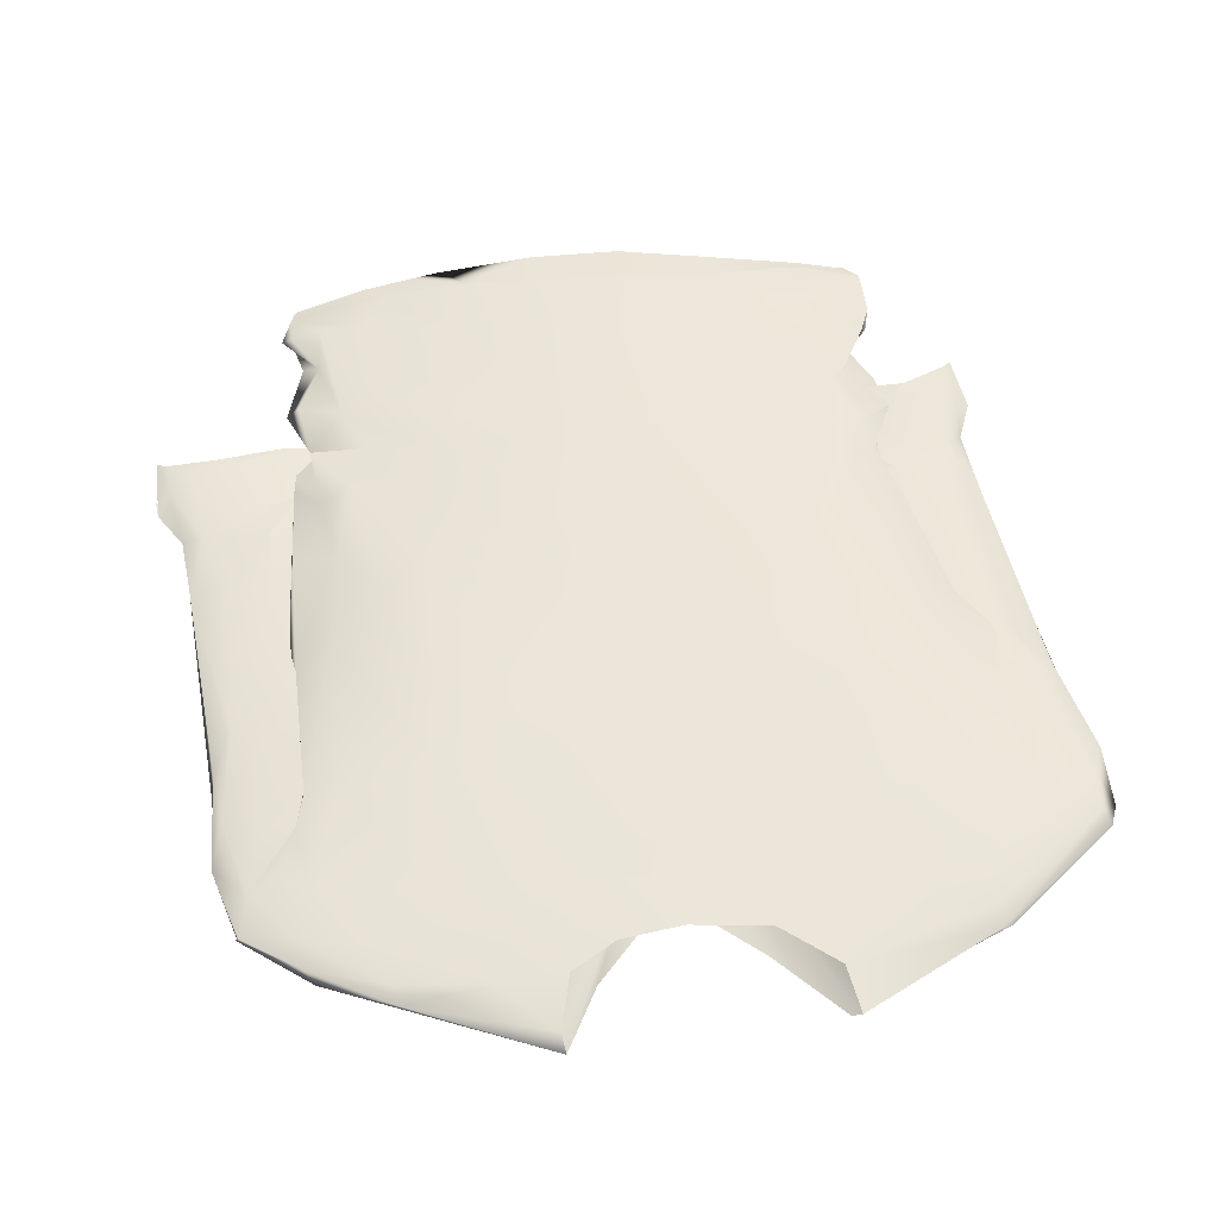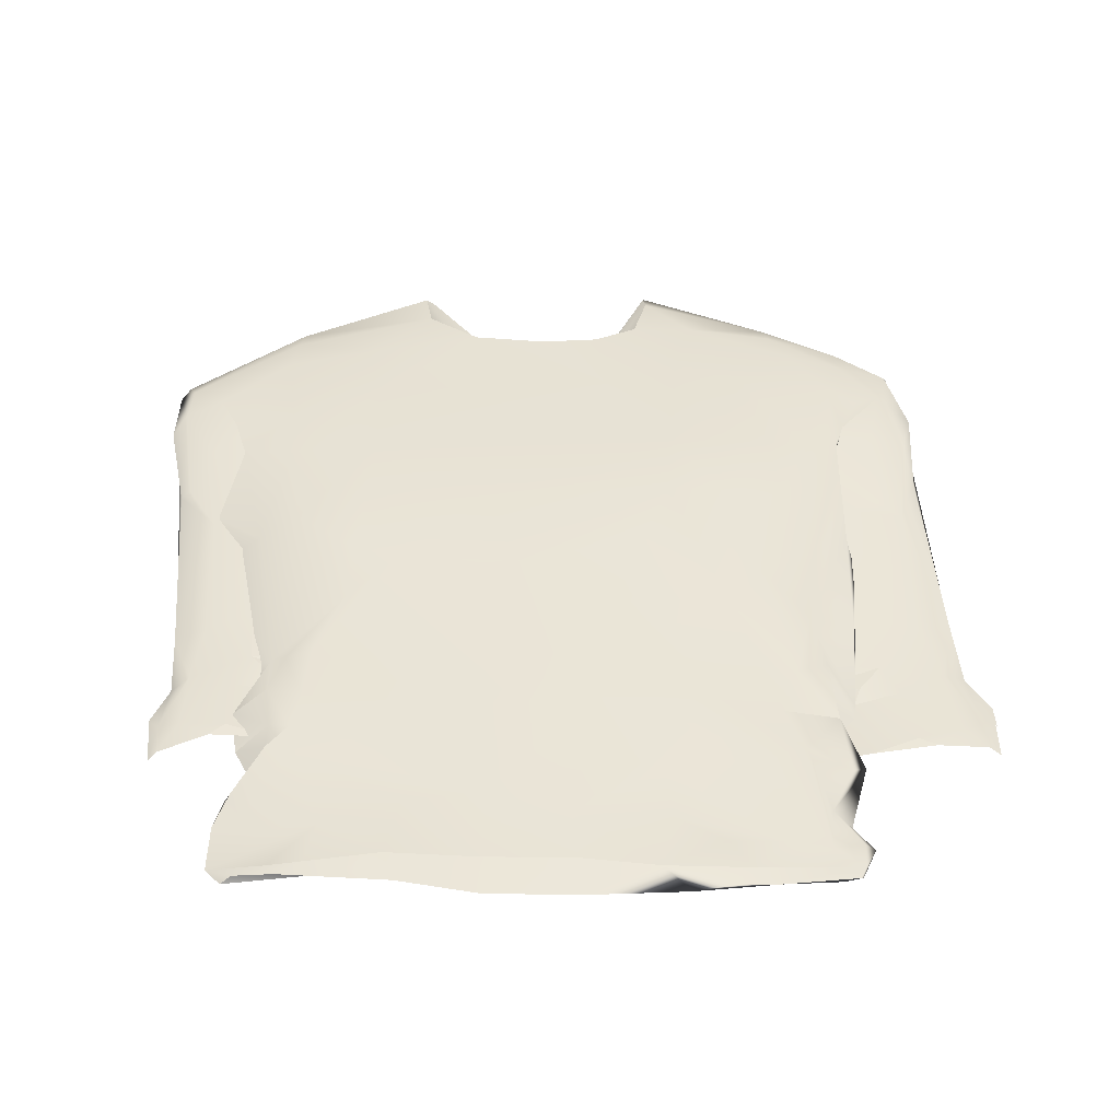
<metadata>
{"format":"obj","ext":"obj","renderer":"f3d","projection":"perspective","resolution":1024,"background":"white","views":[{"elev":51.9,"azim":171.8,"up":"+Z"},{"elev":43.6,"azim":-0.5,"up":"+Z"}]}
</metadata>
<code>
v 0.04192 0.2443 -0.00966
v 0.08893 0.259 -0.01053
v 0.06397 0.2854 -0.00533
v 0.1839 -0.1088 -0.004772
v 0.1425 -0.1102 -0.008171
v 0.1976 -0.09156 -0.004223
v -0.1754 -0.1012 0.002855
v -0.1914 -0.08546 0.002855
v -0.1286 -0.1043 -0.0008873
v -0.2067 0.01349 0.0007854
v -0.2158 0.002266 -0.003793
v -0.2012 0.02794 -0.004816
v -0.1286 -0.1043 -0.0008873
v -0.1914 -0.08546 0.002855
v -0.1608 -0.08084 0.002245
v -0.2581 0.186 -0.006454
v -0.256 0.1815 -0.008477
v -0.188 0.2404 -0.007428
v 0.1697 -0.09584 -0.00436
v 0.1794 -0.1239 -0.003883
v 0.1846 -0.06656 -0.002373
v 0.1583 -0.1475 -0.007132
v 0.1794 -0.1239 -0.003883
v 0.1459 -0.135 -0.006169
v -0.05285 0.2392 -0.01032
v -0.08911 0.2831 -0.007185
v -0.1007 0.2751 -0.008217
v 0.1858 -0.1617 -0.005195
v 0.2147 -0.1512 -0.003276
v 0.2256 -0.1568 -0.003523
v -0.1704 -0.1535 0.003797
v -0.2111 -0.152 0.005096
v -0.2016 -0.1438 0.005221
v 0.1703 0.09821 0.002573
v 0.1896 0.05131 -0.001849
v 0.1652 0.08505 0.0007174
v 0.2308 0.1911 -0.004389
v 0.2326 0.1906 -0.006352
v 0.232 0.1884 -0.008466
v 0.195 0.1288 0.003505
v 0.2063 0.1566 0.001457
v 0.2242 0.1665 -0.001062
v 0.1755 0.02318 -0.005695
v 0.1741 0.0227 -0.01028
v 0.1682 0.01259 -0.01007
v -0.1976 -0.1349 0.004871
v -0.1944 -0.1624 0.0003773
v -0.1994 -0.13 0.0005506
v -0.1754 -0.148 0.008648
v -0.1781 -0.1206 0.01093
v -0.1621 -0.1526 0.01302
v -0.1754 -0.1669 0.01067
v -0.1944 -0.1624 0.0003773
v -0.1823 -0.1875 0.001844
v -0.1566 -0.1278 0.01335
v -0.1689 -0.09248 0.009574
v -0.1782 -0.09348 0.006875
v -0.1976 -0.1349 0.004871
v -0.1849 -0.1131 0.002384
v -0.1994 -0.13 0.0005506
v -0.1909 -0.08929 -0.001806
v -0.2033 -0.04019 -0.00154
v -0.2067 0.01349 0.0007854
v -0.2158 0.002266 -0.003793
v -0.05644 -0.1428 0.01873
v -0.1526 -0.09109 0.01363
v -0.1352 -0.0446 0.01389
v -0.1561 -0.1745 0.01197
v -0.1754 -0.1669 0.01067
v -0.1799 -0.1936 0.009817
v -0.1405 -0.2285 0.01287
v -0.1935 -0.2 0.006482
v -0.1819 -0.2287 0.005628
v -0.2024 -0.2221 0.00254
v -0.2032 -0.2534 0.002513
v -0.1675 -0.2572 0.0113
v -0.1472 -0.2568 0.01417
v -0.1019 -0.2537 0.01806
v -0.09341 -0.2152 0.01605
v -0.04644 -0.2592 0.02006
v -0.04347 -0.2093 0.01891
v 0.005446 -0.2257 0.01943
v 0.007713 -0.2605 0.02049
v 0.05556 -0.2658 0.01964
v 0.02105 -0.1354 0.0183
v -0.02008 -0.1192 0.01882
v -0.1033 -0.01081 0.01598
v 0.06444 -0.2294 0.01702
v 0.09356 -0.2463 0.01685
v 0.1066 -0.2654 0.01675
v 0.1261 -0.2439 0.01296
v 0.1712 -0.259 0.008675
v 0.0588 -0.1915 0.01669
v 0.07878 -0.1575 0.01634
v 0.1214 -0.1822 0.01412
v 0.08031 -0.1244 0.01639
v 0.03666 -0.0471 0.01703
v 0.1535 -0.2459 0.01064
v -0.02679 -0.01598 0.01698
v 0.1446 -0.1714 0.01103
v 0.1566 -0.2158 0.00656
v 0.1721 -0.2426 0.008428
v 0.1784 -0.244 0.004738
v 0.1694 -0.2636 0.004494
v 0.1673 -0.2668 0.008329
v 0.1229 -0.2752 0.0139
v 0.1066 -0.2654 0.01675
v 0.1712 -0.2442 -0.00298
v 0.09223 -0.2782 0.01674
v 0.1668 -0.2245 -0.002854
v 0.05556 -0.2658 0.01964
v 0.07158 -0.2819 0.0165
v 0.1229 -0.2752 0.0139
v 0.01071 -0.2854 0.0185
v 0.007713 -0.2605 0.02049
v -0.04595 -0.2835 0.01798
v -0.04644 -0.2592 0.02006
v -0.09512 -0.2728 0.01697
v -0.1019 -0.2537 0.01806
v -0.1472 -0.2568 0.01417
v -0.1627 -0.263 0.01077
v -0.1675 -0.2572 0.0113
v -0.1872 -0.2603 0.006073
v -0.2032 -0.2534 0.002513
v -0.1937 -0.2632 0.002284
v -0.004739 0.1943 -0.01073
v -0.01333 0.1147 -0.002585
v -0.05285 0.2392 -0.01032
v -0.08911 0.2831 -0.007185
v -0.09494 0.2845 -0.004108
v -0.09058 0.256 0.0008603
v -0.0572 0.2294 0.004469
v 0.1595 -0.1283 0.00429
v 0.1465 -0.1698 -0.005101
v 0.1699 -0.2019 -0.004005
v 0.1796 -0.1806 0.0022
v 0.1671 -0.1445 0.007346
v 0.1636 -0.1011 0.008549
v 0.1712 -0.1843 0.005814
v 0.133 -0.1407 0.01034
v 0.07069 -0.07256 0.01598
v 0.1068 -0.05381 0.01432
v 0.1443 -0.1088 0.01116
v 0.1671 -0.1445 0.007346
v 0.1636 -0.1011 0.008549
v 0.05448 0.00551 0.01661
v 0.07213 0.05376 0.01666
v -0.04863 0.04615 0.01684
v 0.1295 -0.02319 0.01169
v 0.1087 0.05185 0.0155
v 0.1572 -0.05776 0.006861
v 0.07524 0.1044 0.0137
v -0.1268 0.0443 0.01607
v -0.1222 0.1032 0.0133
v -0.1324 0.00134 0.01462
v -0.1704 0.03189 0.01217
v -0.1951 0.01885 0.005308
v -0.2244 0.04481 -0.0006023
v -0.2012 0.02794 -0.004816
v -0.2116 0.1049 0.004382
v -0.1776 0.09833 0.0108
v -0.1811 0.1418 0.007749
v -0.2206 0.1351 0.003998
v -0.123 0.1656 0.008452
v -0.1882 0.2017 0.002827
v -0.2329 0.1617 0.001822
v -0.2538 0.1772 -0.002187
v 0.0336 0.173 0.008826
v 0.08338 0.1935 0.006377
v 0.1098 0.1048 0.01281
v 0.1468 0.0499 0.01194
v 0.166 0.007901 0.006749
v 0.1876 0.01865 0.0008714
v -0.184 0.2281 -0.0007264
v -0.1341 0.214 0.003738
v -0.1816 0.2428 -0.004622
v -0.2581 0.186 -0.006454
v -0.188 0.2404 -0.007428
v -0.1007 0.2751 -0.008217
v -0.09494 0.2845 -0.004108
v -0.08911 0.2831 -0.007185
v -0.09058 0.256 0.0008603
v -0.09494 0.2845 -0.004108
v -0.0572 0.2294 0.004469
v -0.009633 0.2227 0.005502
v 0.02788 0.226 0.004578
v 0.05596 0.2406 0.002208
v 0.09531 0.2419 0.0007204
v 0.06517 0.274 -0.001867
v 0.1493 0.2443 -0.004165
v 0.06397 0.2854 -0.00533
v 0.1914 0.2242 -0.007373
v 0.1635 0.2089 0.001774
v 0.1518 0.2329 -0.001144
v 0.1974 0.2158 -0.003252
v 0.2326 0.1906 -0.006352
v 0.232 0.1884 -0.008466
v 0.2308 0.1911 -0.004389
v 0.1975 0.1981 0.0002411
v 0.2242 0.1665 -0.001062
v 0.2063 0.1566 0.001457
v 0.1878 0.1709 0.003324
v 0.195 0.1288 0.003505
v 0.1269 0.1779 0.006362
v 0.1887 0.1096 0.005798
v 0.1868 0.09905 0.003778
v 0.1415 0.1049 0.0112
v 0.1671 0.1045 0.008813
v 0.1858 0.04905 -0.001005
v 0.1755 0.02318 -0.005695
v 0.1908 -0.002219 -0.004322
v 0.184 -0.06518 0.0002592
v 0.1846 -0.06656 -0.002373
v 0.1794 -0.1239 -0.003883
v 0.1772 -0.1362 -0.002982
v 0.1595 -0.1283 0.00429
v 0.1465 -0.1698 -0.005101
v 0.05596 0.2406 0.002208
v -0.01333 0.1147 -0.002585
v 0.06517 0.274 -0.001867
v 0.06397 0.2854 -0.00533
v 0.04192 0.2443 -0.00966
v -0.004739 0.1943 -0.01073
v -0.1277 -0.1533 -0.001971
v -0.1368 -0.161 -0.001312
v -0.1704 -0.1535 0.003797
v -0.1317 -0.1727 -0.004274
v -0.1266 -0.1531 -0.006053
v -0.1385 -0.1174 -0.002139
v -0.1195 -0.1269 -0.007759
v -0.1185 -0.101 -0.007653
v -0.1657 -0.1367 0.002147
v -0.1704 -0.1535 0.003797
v -0.2016 -0.1438 0.005221
v -0.1682 -0.1153 0.001639
v -0.1754 -0.1012 0.002855
v -0.1996 -0.1084 0.002567
v -0.1286 -0.1043 -0.0008873
v -0.1754 -0.1012 0.002855
v -0.1267 -0.0791 -0.001658
v -0.1121 -0.07064 -0.00701
v -0.1608 -0.08084 0.002245
v -0.1187 -0.02662 -0.006893
v -0.1253 0.02427 -0.004401
v -0.1529 -0.006079 0.001547
v -0.1435 0.03838 0.0004789
v -0.1154 0.02422 -0.008661
v -0.1387 0.04271 -0.00501
v -0.1435 0.03838 0.0004789
v -0.1506 0.06395 -5.071e-05
v -0.2294 -0.1415 0.00404
v -0.2111 -0.152 0.005096
v -0.2408 -0.1646 0.003571
v -0.2426 -0.1424 0.001974
v -0.2452 -0.1691 0.001533
v -0.2497 -0.1345 -0.002813
v -0.2389 -0.1089 -0.003203
v -0.2282 -0.1006 0.0001726
v -0.1914 -0.08546 0.002855
v -0.1754 -0.1012 0.002855
v -0.1682 -0.1153 0.001639
v -0.2224 -0.05804 -0.0002528
v -0.1946 -0.046 0.002252
v -0.2415 -0.06428 -0.003992
v -0.2268 0.03935 -0.0008966
v -0.2522 0.07021 -0.004992
v -0.2364 -0.1127 -0.005836
v -0.2407 -0.1358 -0.005011
v -0.2497 -0.1345 -0.002813
v -0.2402 -0.06551 -0.006737
v -0.2562 0.09042 -0.008691
v -0.2637 0.13 -0.007906
v -0.2647 0.1343 -0.004873
v -0.256 0.1815 -0.008477
v -0.2631 0.1736 -0.005862
v -0.2581 0.186 -0.006454
v -0.2538 0.1772 -0.002187
v -0.2568 0.1508 -0.001595
v -0.2329 0.1617 0.001822
v -0.2464 0.07351 -0.002348
v -0.2344 0.1094 0.001141
v -0.2158 0.1265 0.003327
v -0.2022 0.05701 0.001429
v -0.1885 0.09733 0.002885
v -0.1784 0.04898 0.00212
v -0.1529 -0.006079 0.001547
v -0.1608 -0.08084 0.002245
v -0.1914 -0.08546 0.002855
v -0.1435 0.03838 0.0004789
v -0.1506 0.06395 -5.071e-05
v -0.1885 0.09733 0.002885
v 0.1682 0.01259 -0.01007
v 0.1908 -0.002219 -0.004322
v 0.1755 0.02318 -0.005695
v 0.1767 -0.0224 -0.009141
v 0.1846 -0.06656 -0.002373
v 0.1453 -0.08772 -0.00954
v 0.1479 -0.04655 -0.01161
v 0.1485 -0.1072 -0.007404
v 0.1697 -0.09584 -0.00436
v 0.1794 -0.1239 -0.003883
v 0.1459 -0.135 -0.006169
v -0.0572 0.2294 0.004469
v -0.01333 0.1147 -0.002585
v -0.009633 0.2227 0.005502
v 0.02788 0.226 0.004578
v 0.05596 0.2406 0.002208
v 0.1914 0.2242 -0.007373
v 0.06397 0.2854 -0.00533
v 0.08893 0.259 -0.01053
v 0.1822 0.2203 -0.01049
v 0.232 0.1884 -0.008466
v 0.2272 0.1868 -0.01052
v -0.2153 -0.005459 -0.007822
v -0.2158 0.002266 -0.003793
v -0.1909 -0.08929 -0.001806
v -0.2033 -0.04019 -0.00154
v 0.1652 0.08505 0.0007174
v 0.1669 0.03979 -0.001597
v 0.132 0.05377 -0.003374
v 0.1381 0.01574 -0.003788
v 0.1957 -0.05189 -0.003731
v 0.167 -0.08981 -0.004874
v 0.1976 -0.09156 -0.004223
v 0.1425 -0.1102 -0.008171
v 0.1896 0.05131 -0.001849
v 0.1652 0.08505 0.0007174
v 0.2274 0.04779 -0.005415
v 0.2258 -0.05543 -0.00624
v 0.1976 -0.09156 -0.004223
v 0.2135 0.05853 -0.00332
v 0.1703 0.09821 0.002573
v 0.2141 0.1228 0.0002628
v 0.1854 0.1218 0.002539
v 0.2242 0.1665 -0.001062
v 0.2357 0.1149 -0.00331
v 0.2434 0.1446 -0.005554
v 0.2308 0.1911 -0.004389
v 0.232 0.1884 -0.008466
v 0.2396 0.08112 -0.007294
v 0.2401 0.147 -0.01077
v 0.2272 0.1868 -0.01052
v 0.247 -0.05211 -0.009897
v 0.2415 0.08964 -0.01072
v 0.2354 0.1164 -0.01316
v 0.2412 -0.04916 -0.0152
v 0.2472 -0.04865 -0.01254
v 0.2489 -0.09985 -0.01304
v 0.246 -0.08309 -0.01594
v 0.2443 -0.1023 -0.01557
v 0.2371 -0.09677 -0.006821
v 0.2502 -0.09697 -0.01027
v 0.2563 -0.1248 -0.01271
v 0.2643 -0.1212 -0.01041
v 0.2655 -0.134 -0.01204
v 0.209 -0.1122 -0.004942
v 0.1839 -0.1088 -0.004772
v 0.1792 -0.121 -0.006332
v 0.2564 -0.1376 -0.00608
v 0.2643 -0.1212 -0.01041
v 0.2635 -0.1617 -0.007437
v 0.2569 -0.1573 -0.005224
v 0.2424 -0.1424 -0.004124
v 0.2256 -0.1568 -0.003523
v 0.2147 -0.1512 -0.003276
v 0.1792 -0.121 -0.006332
v 0.1794 -0.143 -0.006395
v 0.1858 -0.1617 -0.005195
v 0.1506 -0.1194 -0.01047
v 0.1839 -0.1088 -0.004772
v 0.1457 -0.1554 -0.01113
v 0.1555 -0.1635 -0.01065
v -0.1754 -0.1669 0.01067
v -0.1935 -0.2 0.006482
v -0.1823 -0.1875 0.001844
v -0.197 -0.2039 0.003076
v -0.2024 -0.2221 0.00254
v 0.1755 0.02318 -0.005695
v 0.132 0.05377 -0.003374
v 0.1231 0.04014 -0.008638
v 0.1858 0.04905 -0.001005
v 0.1652 0.08505 0.0007174
v 0.1703 0.09821 0.002573
v 0.1868 0.09905 0.003778
v -0.2153 -0.005459 -0.007822
v -0.2012 0.02794 -0.004816
v -0.2158 0.002266 -0.003793
v -0.1957 0.02253 -0.009372
v -0.1872 -0.2603 0.006073
v -0.0005083 -0.2409 0.002051
v -0.1937 -0.2632 0.002284
v -0.1627 -0.263 0.01077
v -0.09512 -0.2728 0.01697
v -0.04595 -0.2835 0.01798
v 0.01071 -0.2854 0.0185
v 0.07158 -0.2819 0.0165
v 0.1229 -0.2752 0.0139
v 0.1573 -0.2697 0.008609
v 0.1694 -0.2636 0.004494
v 0.1425 -0.1102 -0.008171
v 0.1839 -0.1088 -0.004772
v 0.1506 -0.1194 -0.01047
v 0.135 -0.1025 -0.009551
v 0.1854 0.1218 0.002539
v 0.195 0.1288 0.003505
v 0.2242 0.1665 -0.001062
v 0.1868 0.09905 0.003778
v 0.1703 0.09821 0.002573
v 0.135 -0.1025 -0.009551
v 0.167 -0.08981 -0.004874
v 0.1425 -0.1102 -0.008171
v 0.1215 0.01346 -0.009045
v 0.1381 0.01574 -0.003788
v 0.1231 0.04014 -0.008638
v 0.132 0.05377 -0.003374
v -0.1498 0.03302 -0.009025
v -0.1154 0.02422 -0.008661
v -0.1387 0.04271 -0.00501
v -0.1957 0.02253 -0.009372
v -0.2012 0.02794 -0.004816
v -0.1506 0.06395 -5.071e-05
v -0.2244 0.04481 -0.0006023
v -0.2116 0.1049 0.004382
v -0.1885 0.09733 0.002885
v -0.2158 0.1265 0.003327
v -0.2206 0.1351 0.003998
v -0.2329 0.1617 0.001822
v 0.1694 -0.2636 0.004494
v 0.1573 -0.2697 0.008609
v 0.1673 -0.2668 0.008329
v 0.1229 -0.2752 0.0139
g Shirt_Shop_(2)_27196_214
f 1 3 2
f 4 6 5
f 7 9 8
f 10 12 11
f 13 15 14
f 16 18 17
f 19 21 20
f 22 24 23
f 25 27 26
f 28 30 29
f 31 33 32
f 34 36 35
f 37 39 38
f 40 42 41
f 43 45 44
f 46 48 47
f 47 49 46
f 46 49 50
f 50 49 51
f 51 49 52
f 53 52 49
f 54 52 53
f 50 51 55
f 55 56 50
f 50 56 57
f 58 50 57
f 57 59 58
f 59 60 58
f 61 60 59
f 61 59 57
f 62 61 57
f 63 62 57
f 62 63 64
f 51 65 55
f 66 56 55
f 55 65 66
f 67 57 56
f 56 66 67
f 51 68 65
f 51 69 68
f 68 69 70
f 71 68 70
f 69 72 70
f 70 72 73
f 71 70 73
f 74 73 72
f 73 74 75
f 71 73 75
f 76 71 75
f 77 71 76
f 78 71 77
f 71 78 79
f 71 79 68
f 78 80 79
f 68 79 81
f 79 80 81
f 68 81 65
f 82 81 80
f 83 82 80
f 84 82 83
f 85 65 81
f 82 85 81
f 65 85 86
f 66 65 86
f 66 86 87
f 66 87 67
f 88 82 84
f 84 89 88
f 90 89 84
f 91 89 90
f 89 91 88
f 90 92 91
f 82 88 93
f 91 93 88
f 82 93 94
f 85 82 94
f 95 93 91
f 93 95 94
f 96 85 94
f 95 96 94
f 85 97 86
f 85 96 97
f 95 91 98
f 91 92 98
f 99 87 86
f 86 97 99
f 100 96 95
f 100 95 98
f 98 101 100
f 98 92 102
f 101 98 102
f 102 92 103
f 102 103 101
f 92 104 103
f 104 92 105
f 106 105 92
f 107 106 92
f 103 108 101
f 109 106 107
f 101 108 110
f 111 109 107
f 111 112 109
f 109 112 113
f 112 111 114
f 115 114 111
f 114 115 116
f 115 117 116
f 118 116 117
f 119 118 117
f 118 119 120
f 118 120 121
f 120 122 121
f 121 122 123
f 123 122 124
f 123 124 125
f 126 128 127
f 128 129 127
f 129 130 127
f 130 131 127
f 131 132 127
f 133 135 134
f 136 135 133
f 136 110 135
f 136 101 110
f 133 137 136
f 137 133 138
f 101 136 139
f 137 139 136
f 101 139 100
f 139 137 100
f 137 140 100
f 140 96 100
f 140 141 96
f 142 141 140
f 96 141 97
f 142 97 141
f 140 143 142
f 140 144 143
f 144 145 143
f 97 142 146
f 99 97 146
f 146 147 99
f 146 142 147
f 147 148 99
f 99 148 87
f 143 149 142
f 142 150 147
f 142 149 150
f 151 143 145
f 149 143 151
f 152 148 147
f 147 150 152
f 148 153 87
f 154 148 152
f 148 154 153
f 87 153 155
f 155 67 87
f 153 156 155
f 156 67 155
f 153 154 156
f 67 156 57
f 156 157 57
f 157 63 57
f 157 158 63
f 158 159 63
f 160 158 157
f 157 156 161
f 160 157 161
f 156 154 161
f 161 162 160
f 162 163 160
f 154 164 161
f 161 164 162
f 163 162 165
f 164 165 162
f 166 163 165
f 166 165 167
f 164 154 168
f 152 168 154
f 152 169 168
f 152 170 169
f 150 170 152
f 150 171 170
f 149 171 150
f 172 171 149
f 149 151 172
f 172 151 173
f 165 174 167
f 164 175 165
f 175 174 165
f 176 167 174
f 176 177 167
f 178 177 176
f 179 178 176
f 180 179 176
f 179 180 181
f 174 182 176
f 182 174 175
f 182 183 176
f 182 175 184
f 175 164 184
f 168 184 164
f 184 168 185
f 186 185 168
f 168 169 186
f 169 187 186
f 188 187 169
f 187 188 189
f 189 188 190
f 190 191 189
f 192 191 190
f 188 169 193
f 188 194 190
f 194 188 193
f 195 192 190
f 195 190 194
f 195 196 192
f 192 196 197
f 196 195 198
f 194 199 195
f 198 195 199
f 193 199 194
f 200 198 199
f 200 199 201
f 199 202 201
f 202 199 193
f 202 203 201
f 193 169 204
f 204 202 193
f 170 204 169
f 202 205 203
f 206 203 205
f 170 207 204
f 171 207 170
f 208 202 204
f 207 208 204
f 171 208 207
f 208 205 202
f 171 172 208
f 172 205 208
f 173 205 172
f 173 206 205
f 209 206 173
f 209 173 210
f 173 211 210
f 173 212 211
f 211 212 213
f 151 212 173
f 214 213 212
f 214 212 151
f 145 214 151
f 215 214 145
f 145 216 215
f 216 217 215
f 218 220 219
f 220 221 219
f 221 222 219
f 222 223 219
f 224 226 225
f 227 224 225
f 228 224 227
f 228 229 224
f 230 229 228
f 229 230 231
f 224 229 232
f 233 224 232
f 232 234 233
f 229 235 232
f 234 232 235
f 229 236 235
f 237 234 235
f 238 229 231
f 238 239 229
f 240 238 231
f 231 241 240
f 240 242 238
f 241 243 240
f 242 240 244
f 240 243 244
f 245 242 244
f 246 245 244
f 247 244 243
f 247 248 244
f 249 244 248
f 250 249 248
f 251 252 234
f 253 252 251
f 234 237 251
f 254 253 251
f 254 255 253
f 256 255 254
f 256 254 257
f 251 258 254
f 251 237 258
f 254 258 257
f 258 237 259
f 260 259 237
f 261 260 237
f 262 258 259
f 263 262 259
f 262 264 258
f 264 257 258
f 265 262 263
f 265 264 262
f 266 264 265
f 264 267 257
f 257 267 268
f 269 257 268
f 270 267 264
f 266 270 264
f 271 270 266
f 271 266 272
f 266 273 272
f 274 272 273
f 275 274 273
f 276 274 275
f 277 276 275
f 275 273 278
f 278 277 275
f 266 278 273
f 278 279 277
f 280 278 266
f 280 266 265
f 281 279 278
f 280 281 278
f 281 280 265
f 279 281 282
f 265 283 281
f 282 281 283
f 282 283 284
f 263 283 265
f 284 283 285
f 283 263 285
f 285 263 286
f 286 263 287
f 288 287 263
f 289 285 286
f 285 289 290
f 291 285 290
f 292 294 293
f 295 292 293
f 293 296 295
f 295 296 297
f 297 298 295
f 297 296 299
f 299 296 300
f 299 300 301
f 302 299 301
f 303 305 304
f 305 306 304
f 306 307 304
f 308 310 309
f 310 308 311
f 308 312 311
f 311 312 313
f 314 316 315
f 315 316 317
f 318 320 319
f 319 320 321
f 319 321 322
f 321 323 322
f 324 322 323
f 325 324 323
f 326 319 322
f 327 319 326
f 322 328 326
f 328 322 329
f 322 330 329
f 328 331 326
f 332 326 331
f 333 332 331
f 333 334 332
f 335 334 333
f 331 336 333
f 333 336 335
f 336 331 328
f 337 335 336
f 338 335 337
f 337 339 338
f 328 340 336
f 340 337 336
f 339 337 341
f 340 341 337
f 339 341 342
f 328 329 343
f 340 328 343
f 344 341 340
f 341 344 345
f 346 345 344
f 344 340 347
f 344 347 346
f 340 343 347
f 348 346 347
f 347 343 348
f 349 346 348
f 348 350 349
f 329 351 343
f 329 330 351
f 343 352 348
f 343 351 352
f 352 353 348
f 354 353 352
f 355 353 354
f 351 330 356
f 357 356 330
f 358 356 357
f 359 352 351
f 360 352 359
f 360 359 361
f 361 359 362
f 363 359 351
f 363 362 359
f 363 351 356
f 364 362 363
f 363 365 364
f 365 363 356
f 356 366 365
f 365 366 367
f 367 368 365
f 369 367 366
f 369 366 370
f 371 367 369
f 368 367 371
f 371 372 368
f 373 375 374
f 374 375 376
f 374 376 377
f 378 380 379
f 381 378 379
f 381 379 382
f 383 381 382
f 384 381 383
f 385 387 386
f 388 385 386
f 389 391 390
f 392 389 390
f 393 392 390
f 394 393 390
f 395 394 390
f 396 395 390
f 397 396 390
f 398 397 390
f 399 398 390
f 400 402 401
f 403 402 400
f 404 406 405
f 405 407 404
f 404 407 408
f 409 411 410
f 410 412 409
f 413 412 410
f 413 414 412
f 415 414 413
f 416 418 417
f 419 418 416
f 420 418 419
f 420 421 418
f 422 421 420
f 422 423 421
f 421 423 424
f 424 423 425
f 426 425 423
f 425 426 427
f 428 430 429
f 430 431 429

</code>
